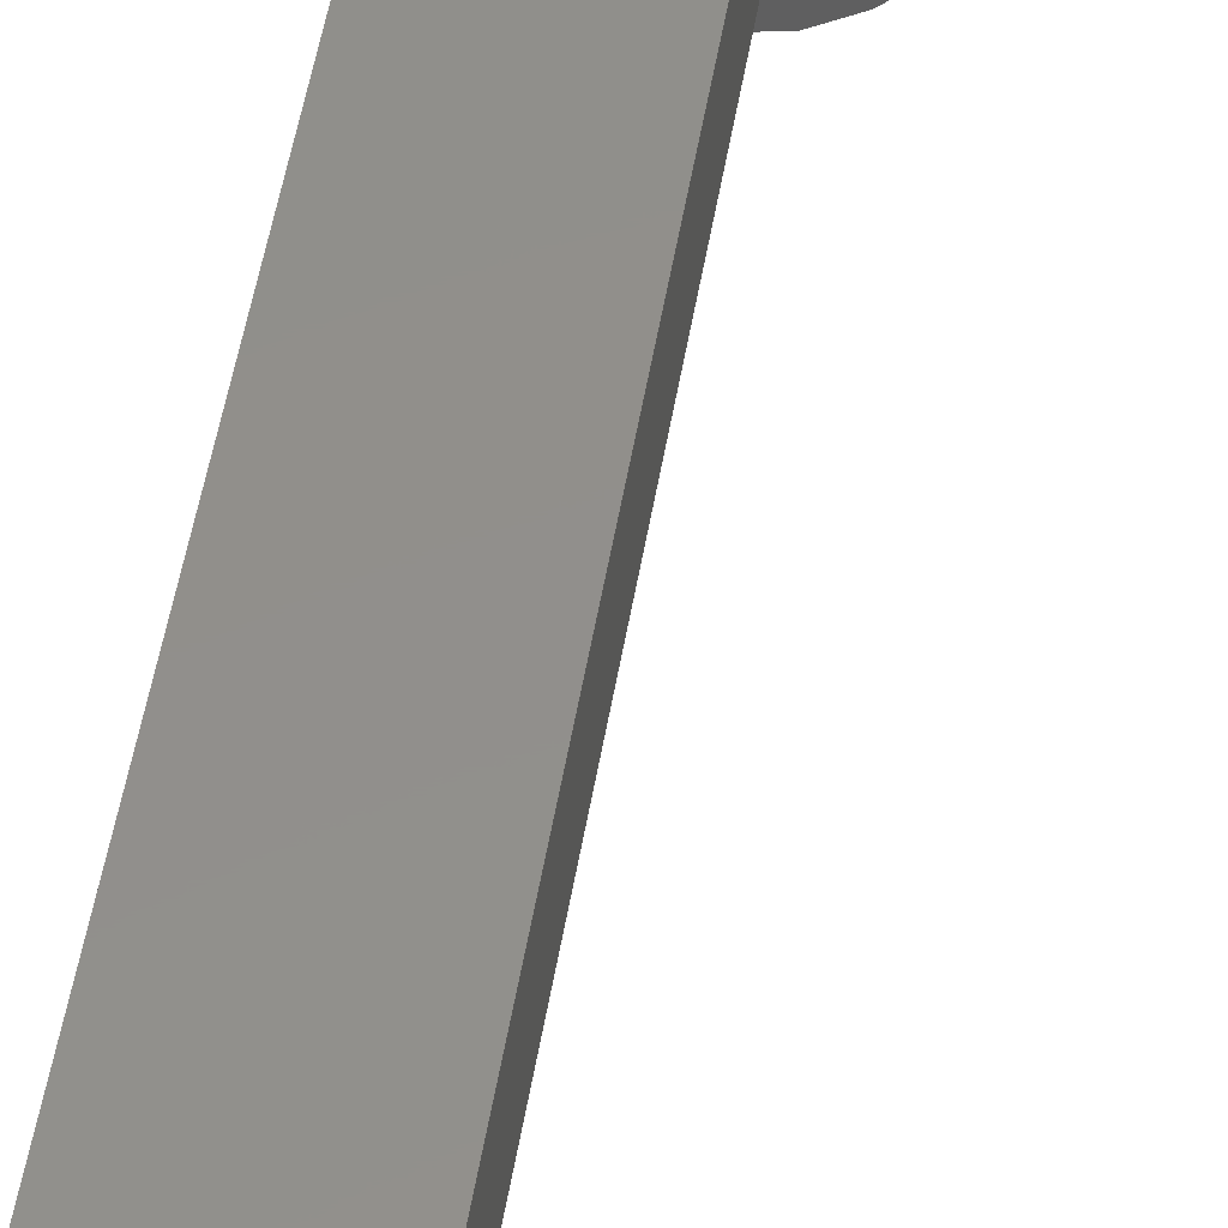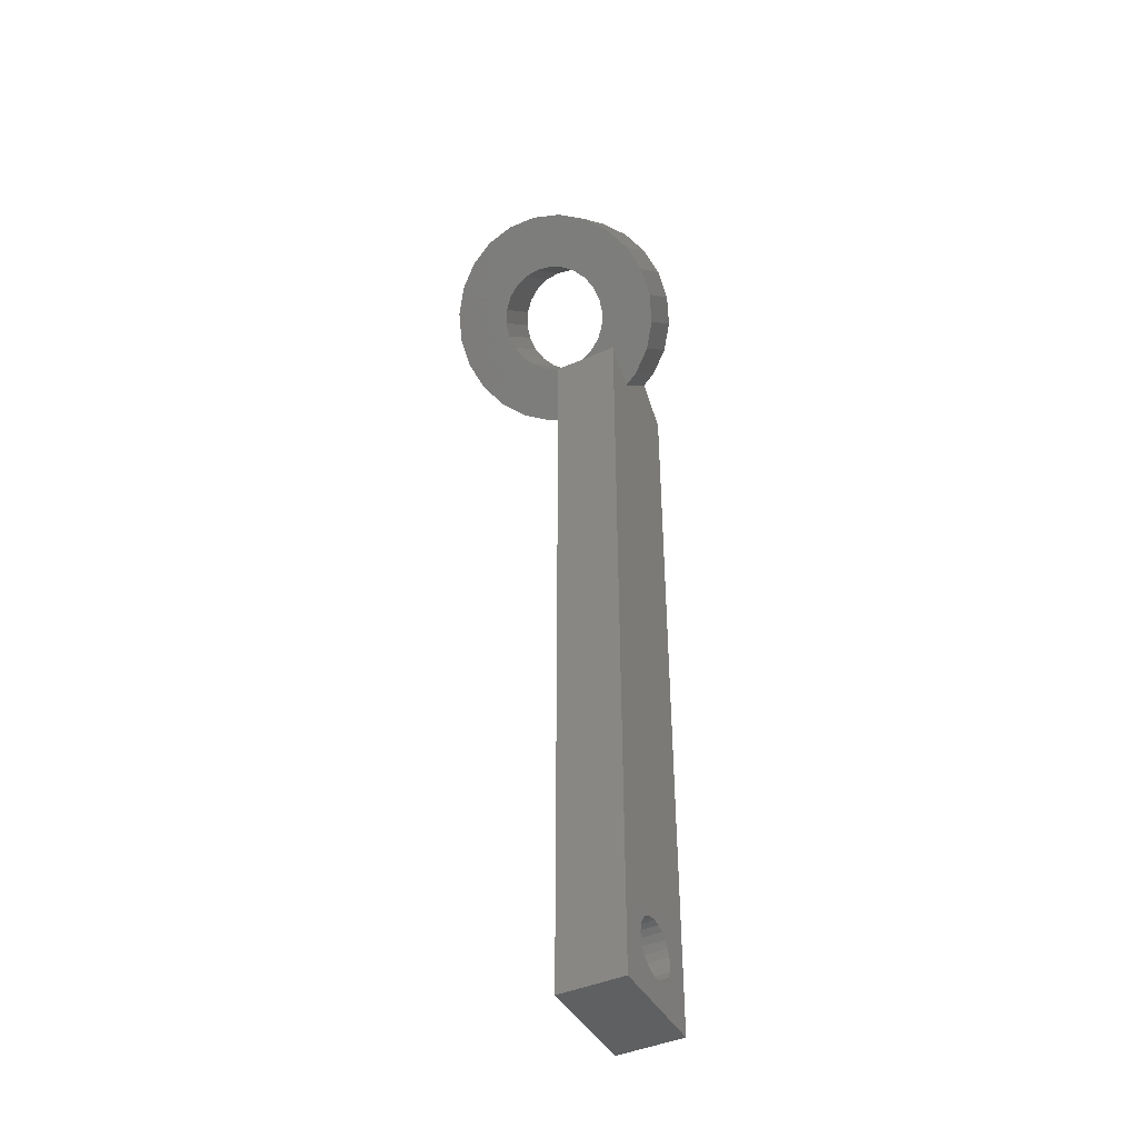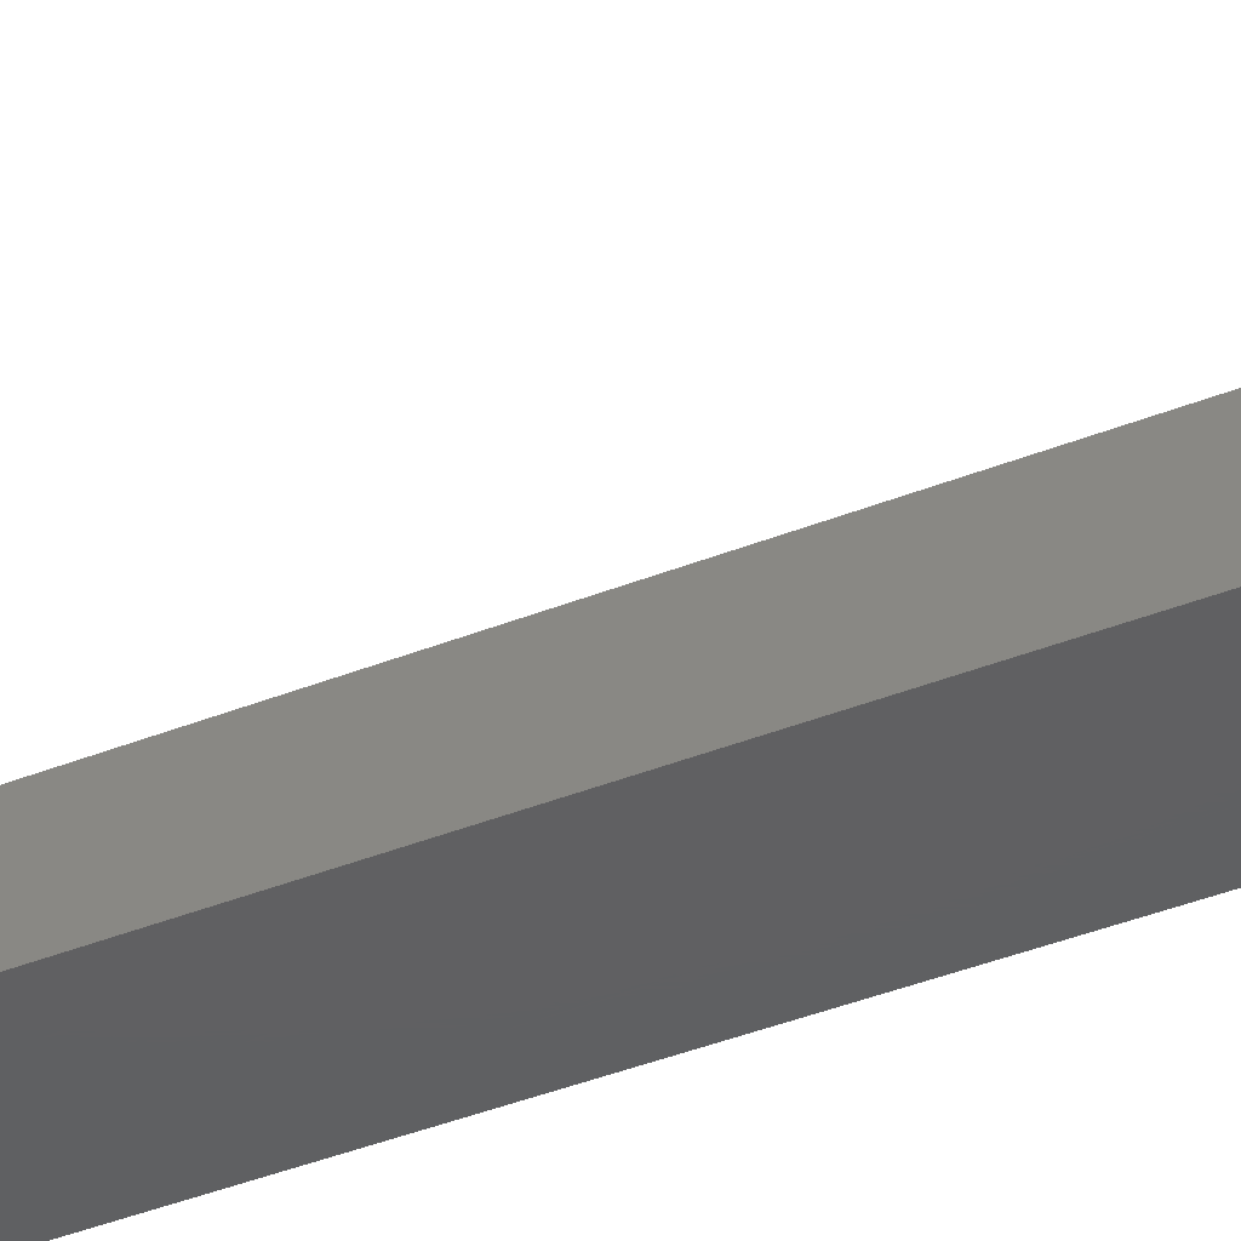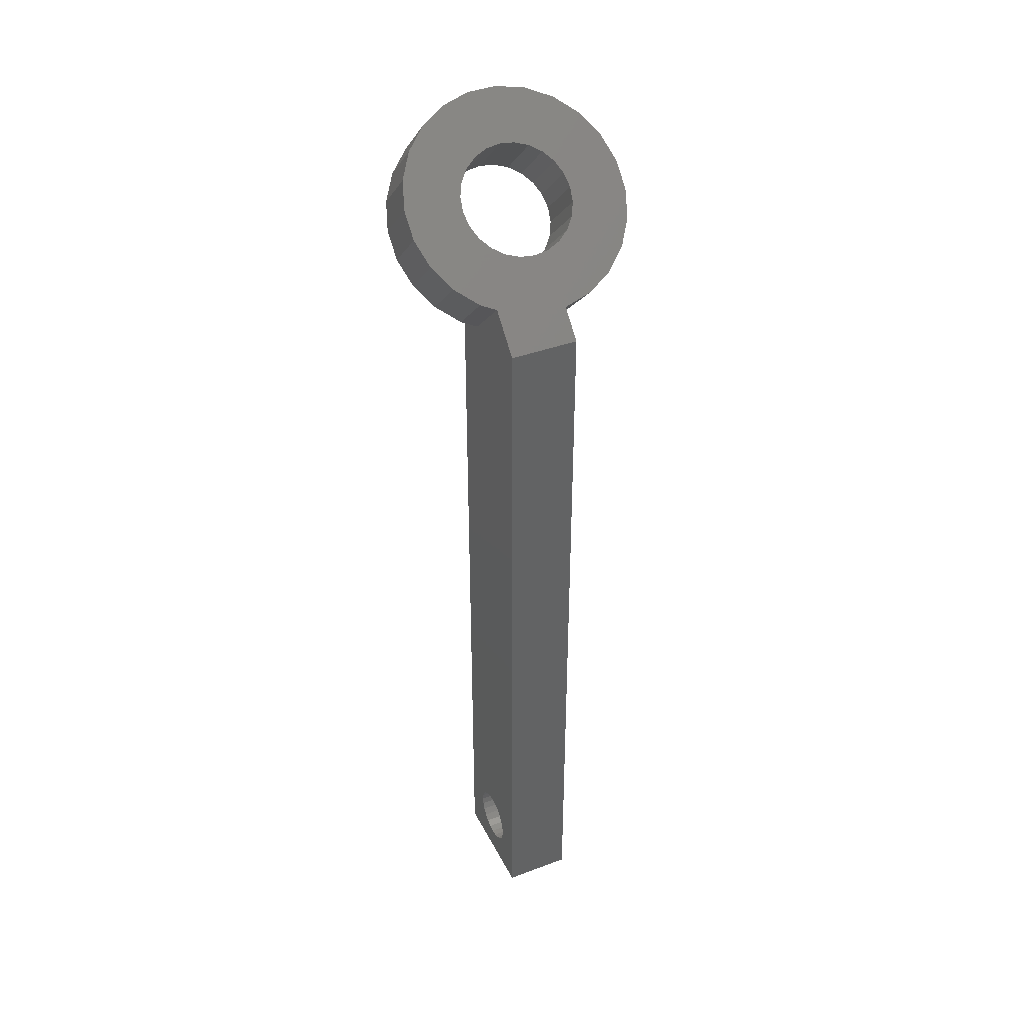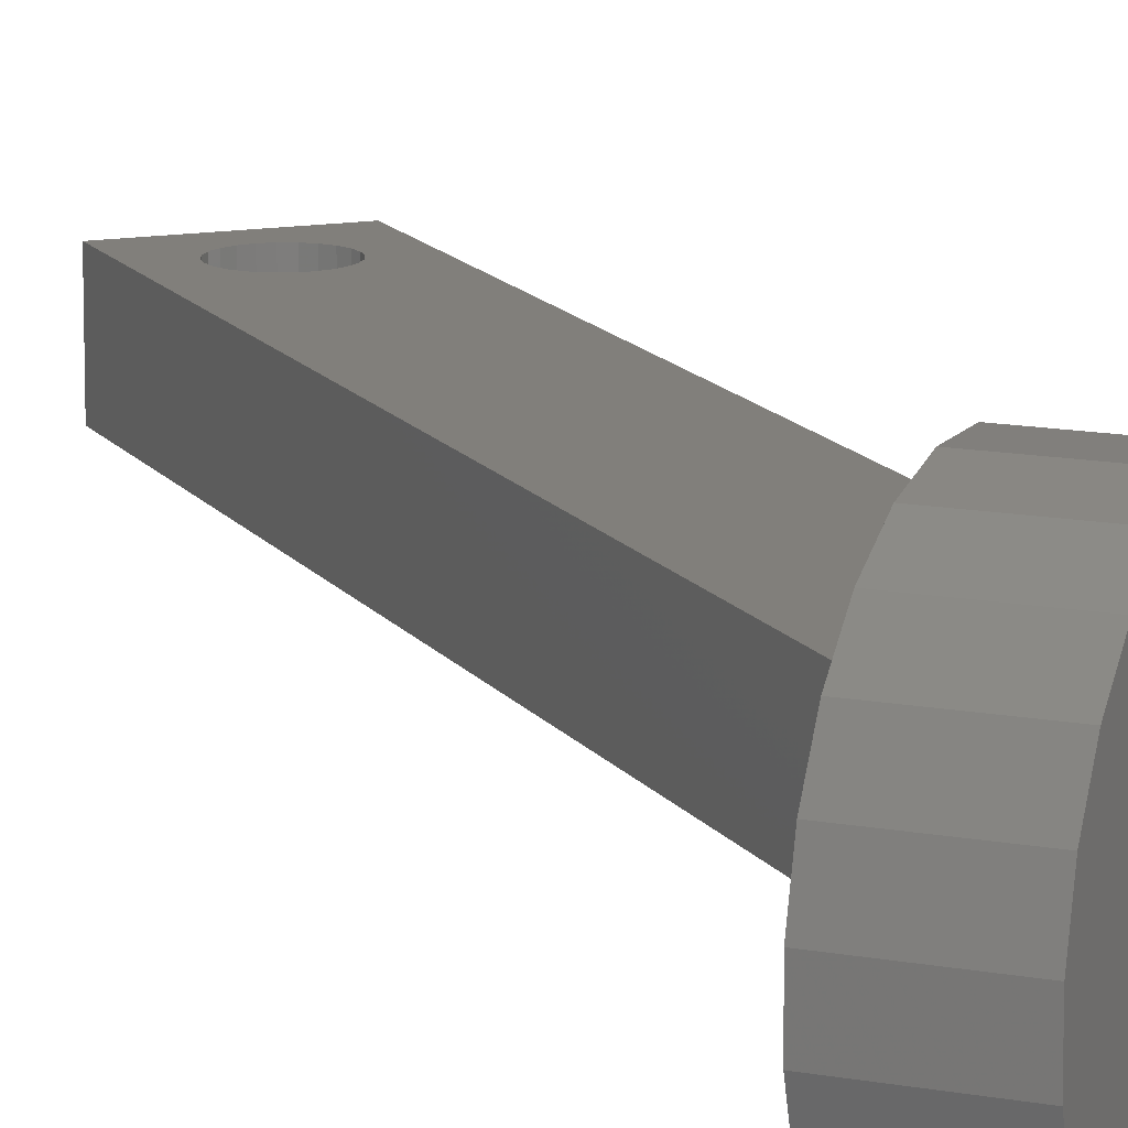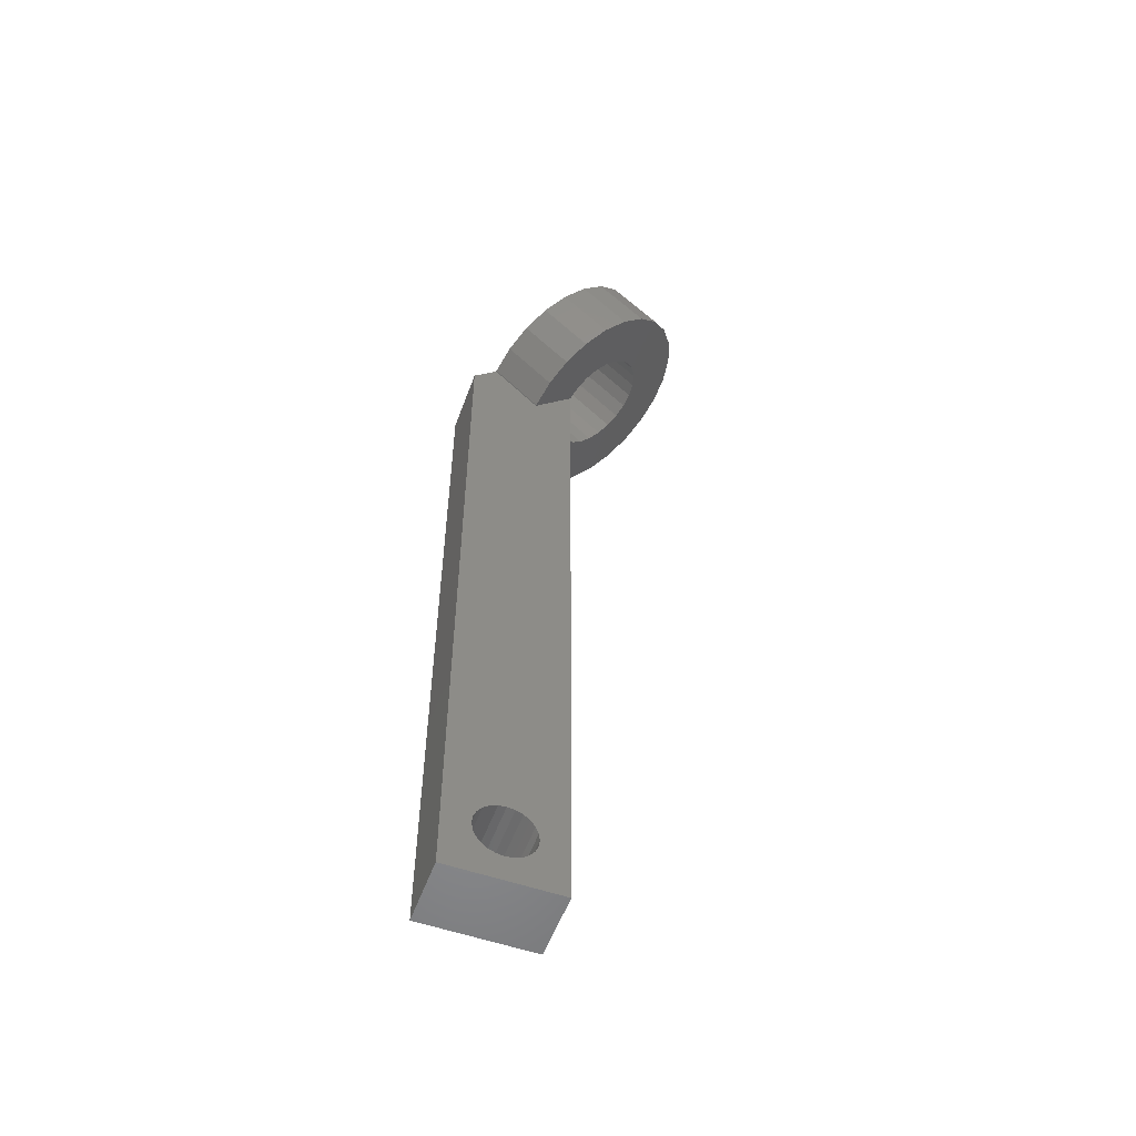
<metadata>
{"format":"stl","ext":"stl","renderer":"f3d","projection":"perspective","resolution":1024,"background":"white","views":[{"elev":51.2,"azim":9.4,"up":"+Z"},{"elev":-43.2,"azim":117.5,"up":"+Y"},{"elev":-41.2,"azim":115.8,"up":"+Z"},{"elev":39.9,"azim":-114.8,"up":"+Y"},{"elev":13.2,"azim":158.5,"up":"+Z"},{"elev":-55.1,"azim":-20.1,"up":"+Y"}]}
</metadata>
<code>
# stl→obj: 159 verts, 321 faces
v 741.3 736.6 12.93
v 740.7 736.3 6.925
v 741.3 736.6 6.925
v 740.7 736.3 12.93
v 744.2 732.8 12.93
v 743.8 732.3 6.925
v 743.8 732.3 12.93
v 744.2 732.8 6.925
v 747 729.1 12.93
v 737 729.1 6.925
v 747 729.1 6.925
v 737 729.1 12.93
v 744.2 735.4 12.93
v 744.5 734.8 6.925
v 744.5 734.8 12.93
v 744.2 735.4 6.925
v 740.7 731.8 12.93
v 741.3 731.6 6.925
v 740.7 731.8 6.925
v 741.3 731.6 12.93
v 742 736.7 12.93
v 742 736.7 6.925
v 747 799.1 6.925
v 747 799.1 12.93
v 747 799.1 10.34
v 744.5 733.4 12.93
v 744.5 733.4 6.925
v 742.7 736.6 12.93
v 742.7 736.6 6.925
v 744.6 734.1 6.925
v 744.6 734.1 12.93
v 743.3 736.3 12.93
v 743.3 736.3 6.925
v 739.7 735.4 6.925
v 739.5 734.8 12.93
v 739.5 734.8 6.925
v 739.7 735.4 12.93
v 742 731.5 12.93
v 742.7 731.6 6.925
v 742 731.5 6.925
v 742.7 731.6 12.93
v 740.1 735.9 6.925
v 740.1 735.9 12.93
v 739.4 734.1 12.93
v 739.4 734.1 6.925
v 743.3 731.8 12.93
v 743.3 731.8 6.925
v 743.8 735.9 12.93
v 743.8 735.9 6.925
v 744.7 796.9 5.612
v 744.2 796.3 6.925
v 746 798.2 3.75
v 747.6 799.7 2.425
v 747.3 799.4 9.131
v 747.6 799.7 8.631
v 747.9 800 8.096
v 749.4 801.5 1.728
v 748.6 800.7 7.301
v 749.5 801.6 6.802
v 751.3 803.4 1.706
v 750.4 802.5 6.631
v 751.3 803.4 6.802
v 753 805.2 2.36
v 752.2 804.3 7.301
v 752.9 805 8.096
v 753.2 805.3 8.631
v 754.7 806.8 3.646
v 753.5 805.6 9.131
v 753.8 805.9 10.34
v 753.9 806 11.63
v 743.4 795.5 13.02
v 743.4 795.5 12.93
v 743.9 796 15.54
v 744.8 796.9 17.79
v 746.1 798.2 19.62
v 747.7 799.9 20.9
v 747.3 799.4 14.13
v 747.6 799.7 14.63
v 747.9 800 15.17
v 749.5 801.6 21.56
v 748.6 800.7 15.96
v 749.5 801.6 16.46
v 750.4 802.5 16.63
v 751.4 803.5 21.53
v 751.3 803.4 16.46
v 752.2 804.3 15.96
v 753.2 805.3 20.84
v 752.9 805 15.17
v 753.2 805.3 14.63
v 754.7 806.9 19.51
v 753.5 805.6 14.13
v 753.8 805.9 12.93
v 756 808.1 5.476
v 756 808.2 17.65
v 756.9 809 7.725
v 757 809.1 15.38
v 757.4 809.5 10.24
v 757.4 809.5 12.85
v 743.7 804.2 8.096
v 743.4 804 8.631
v 741.9 802.5 19.62
v 740.6 801.2 17.79
v 750.4 811 3.646
v 748.8 809.4 2.36
v 745.3 805.9 21.56
v 743.5 804.1 20.9
v 752.7 813.3 15.38
v 753.2 813.8 12.85
v 750.5 811.1 19.51
v 748.9 809.5 20.84
v 741.8 802.4 3.75
v 740.5 801.1 5.612
v 753.2 813.8 10.24
v 752.7 813.3 7.725
v 739.7 732.8 6.925
v 740.1 732.3 12.93
v 740.1 732.3 6.925
v 739.7 732.8 12.93
v 751.7 812.3 5.476
v 748.9 809.5 8.631
v 748.7 809.2 8.096
v 751.8 812.4 17.65
v 747.1 807.7 21.53
v 749.2 809.8 9.131
v 749.6 810.2 10.34
v 739.1 799.7 12.93
v 739.1 799.7 13.02
v 742.7 803.3 10.34
v 743.1 803.7 9.131
v 740 800.6 6.925
v 743.4 804 2.425
v 745.2 805.8 1.728
v 749.7 810.3 11.63
v 739.5 733.4 12.93
v 739.5 733.4 6.925
v 742.6 803.2 11.63
v 746.9 799 11.63
v 742.7 803.3 12.93
v 747.9 808.5 7.301
v 747.1 807.7 6.802
v 745.2 805.8 16.46
v 744.4 805 15.96
v 743.7 804.2 15.17
v 743.4 804 14.63
v 743.1 803.7 14.13
v 748.9 809.5 14.63
v 748.7 809.2 15.17
v 747.9 808.5 15.96
v 747.1 807.7 16.46
v 737 797.6 12.93
v 737 797.6 6.925
v 746.2 806.7 16.63
v 749.6 810.2 12.93
v 749.2 809.8 14.13
v 747 807.6 1.706
v 739.6 800.2 15.54
v 744.4 805 7.301
v 745.2 805.8 6.802
v 746.2 806.7 6.631
f 1 2 3
f 2 1 4
f 5 6 7
f 6 5 8
f 9 10 11
f 10 9 12
f 13 14 15
f 14 13 16
f 17 18 19
f 18 17 20
f 21 3 22
f 3 21 1
f 23 9 11
f 9 23 24
f 24 23 25
f 26 8 5
f 8 26 27
f 28 22 29
f 22 28 21
f 15 30 31
f 30 15 14
f 32 29 33
f 29 32 28
f 34 35 36
f 35 34 37
f 38 39 40
f 39 38 41
f 4 42 2
f 42 4 43
f 42 37 34
f 37 42 43
f 36 44 45
f 44 36 35
f 46 6 47
f 6 46 7
f 20 40 18
f 40 20 38
f 41 47 39
f 47 41 46
f 48 16 13
f 16 48 49
f 50 23 51
f 23 50 52
f 23 52 53
f 23 53 25
f 25 53 54
f 54 53 55
f 55 53 56
f 56 53 57
f 56 57 58
f 58 57 59
f 59 57 60
f 59 60 61
f 61 60 62
f 62 60 63
f 62 63 64
f 64 63 65
f 65 63 66
f 66 63 67
f 66 67 68
f 68 67 69
f 69 67 70
f 24 71 72
f 71 24 73
f 73 24 74
f 74 24 75
f 75 24 76
f 76 24 77
f 76 77 78
f 76 78 79
f 76 79 80
f 80 79 81
f 80 81 82
f 80 82 83
f 80 83 84
f 84 83 85
f 84 85 86
f 84 86 87
f 87 86 88
f 87 88 89
f 87 89 90
f 90 89 91
f 90 91 92
f 90 92 70
f 90 70 67
f 90 67 93
f 90 93 94
f 94 93 95
f 94 95 96
f 96 95 97
f 96 97 98
f 31 27 26
f 27 31 30
f 55 99 100
f 99 55 56
f 74 101 102
f 101 74 75
f 103 63 104
f 63 103 67
f 48 33 49
f 33 48 32
f 76 105 106
f 105 76 80
f 98 107 96
f 107 98 108
f 87 109 110
f 109 87 90
f 111 50 112
f 50 111 52
f 113 95 114
f 95 113 97
f 75 106 101
f 106 75 76
f 115 116 117
f 116 115 118
f 119 67 103
f 67 119 93
f 65 120 121
f 120 65 66
f 96 122 94
f 122 96 107
f 114 93 119
f 93 114 95
f 84 110 123
f 110 84 87
f 124 66 120
f 66 124 68
f 124 69 68
f 69 124 125
f 71 126 72
f 126 71 127
f 128 54 25
f 54 128 129
f 130 50 51
f 50 130 112
f 80 123 105
f 123 80 84
f 131 52 111
f 52 131 53
f 132 53 131
f 53 132 57
f 133 69 125
f 69 133 70
f 90 122 109
f 122 90 94
f 108 97 113
f 97 108 98
f 45 134 135
f 134 45 44
f 116 19 117
f 19 116 17
f 135 118 115
f 118 135 134
f 24 136 137
f 136 24 138
f 62 139 140
f 139 62 64
f 141 81 142
f 81 141 82
f 100 54 129
f 54 100 55
f 143 78 144
f 78 143 79
f 77 138 24
f 138 77 145
f 77 144 145
f 144 77 78
f 146 88 147
f 88 146 89
f 137 128 25
f 128 137 136
f 148 85 149
f 85 148 86
f 147 86 148
f 86 147 88
f 150 10 12
f 10 150 151
f 149 83 152
f 83 149 85
f 153 70 133
f 70 153 92
f 89 154 146
f 154 89 91
f 130 10 151
f 10 130 45
f 45 130 36
f 36 130 34
f 34 130 42
f 42 130 51
f 42 51 2
f 2 51 3
f 3 51 22
f 22 51 29
f 29 51 33
f 33 51 49
f 49 51 16
f 16 51 23
f 16 23 14
f 14 23 30
f 10 19 11
f 19 10 117
f 117 10 115
f 115 10 135
f 135 10 45
f 11 19 18
f 11 18 40
f 11 40 39
f 11 39 47
f 11 47 6
f 11 6 8
f 11 8 27
f 11 27 30
f 11 30 23
f 104 60 155
f 60 104 63
f 73 127 71
f 127 73 156
f 64 121 139
f 121 64 65
f 92 154 91
f 154 92 153
f 101 138 136
f 138 101 106
f 138 106 145
f 145 106 144
f 144 106 143
f 143 106 105
f 143 105 142
f 142 105 141
f 141 105 152
f 152 105 123
f 152 123 149
f 149 123 148
f 148 123 110
f 148 110 147
f 147 110 146
f 146 110 109
f 146 109 154
f 154 109 153
f 153 109 133
f 133 109 103
f 103 109 119
f 119 109 122
f 119 122 114
f 114 122 107
f 114 107 113
f 113 107 108
f 126 151 150
f 151 126 130
f 130 126 127
f 130 127 156
f 130 156 102
f 130 102 112
f 112 102 111
f 111 102 101
f 111 101 131
f 131 101 136
f 131 136 128
f 131 128 129
f 131 129 100
f 131 100 99
f 131 99 132
f 132 99 157
f 132 157 158
f 132 158 155
f 155 158 159
f 155 159 140
f 155 140 104
f 104 140 139
f 104 139 121
f 104 121 120
f 104 120 103
f 103 120 124
f 103 124 125
f 103 125 133
f 58 158 157
f 158 58 59
f 61 140 159
f 140 61 62
f 59 159 158
f 159 59 61
f 12 44 150
f 44 12 134
f 134 12 118
f 118 12 116
f 116 12 17
f 17 12 9
f 150 44 126
f 17 9 20
f 20 9 38
f 38 9 41
f 41 9 46
f 46 9 7
f 7 9 5
f 5 9 26
f 26 9 31
f 44 72 126
f 72 44 35
f 72 35 37
f 72 37 43
f 72 43 4
f 72 4 1
f 72 1 21
f 72 21 28
f 72 28 32
f 72 32 48
f 72 48 24
f 24 48 13
f 24 13 15
f 24 15 31
f 24 31 9
f 142 79 143
f 79 142 81
f 74 156 73
f 156 74 102
f 155 57 132
f 57 155 60
f 56 157 99
f 157 56 58
f 152 82 141
f 82 152 83

</code>
